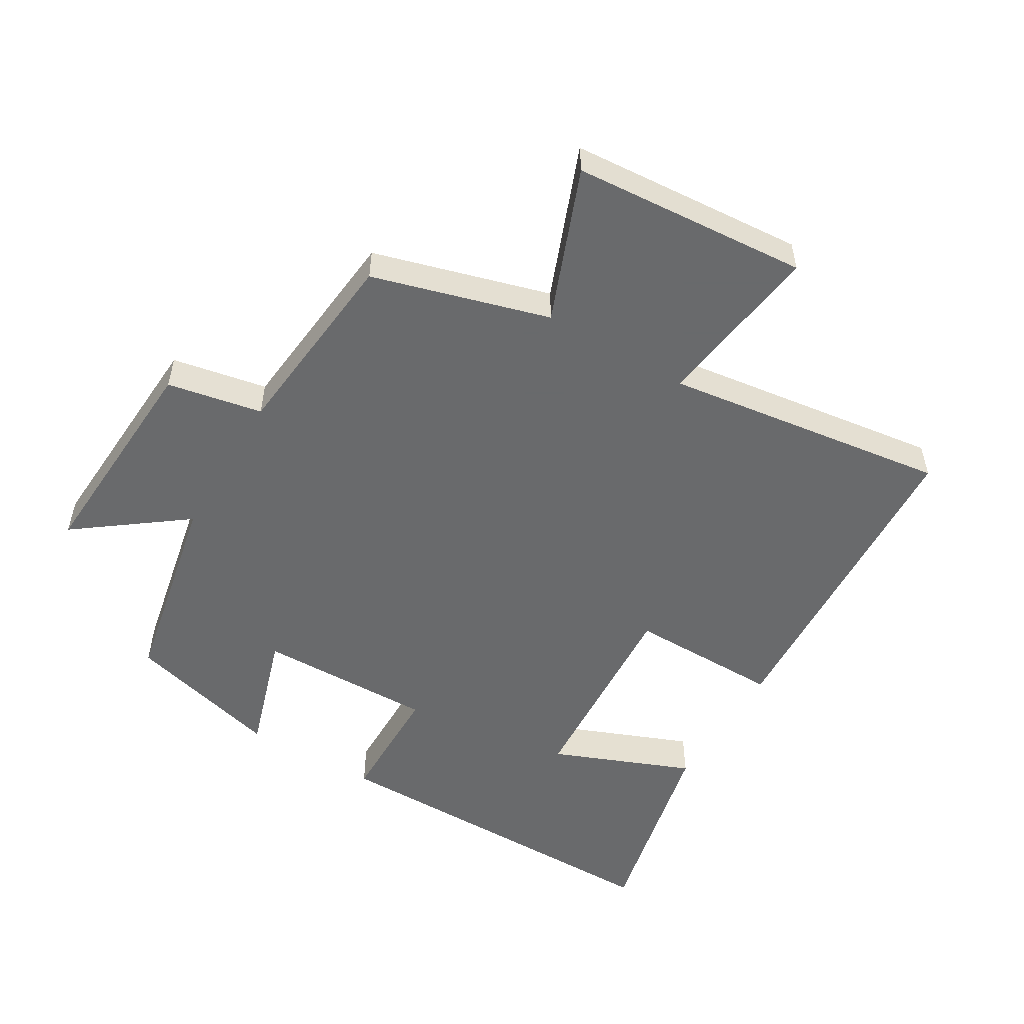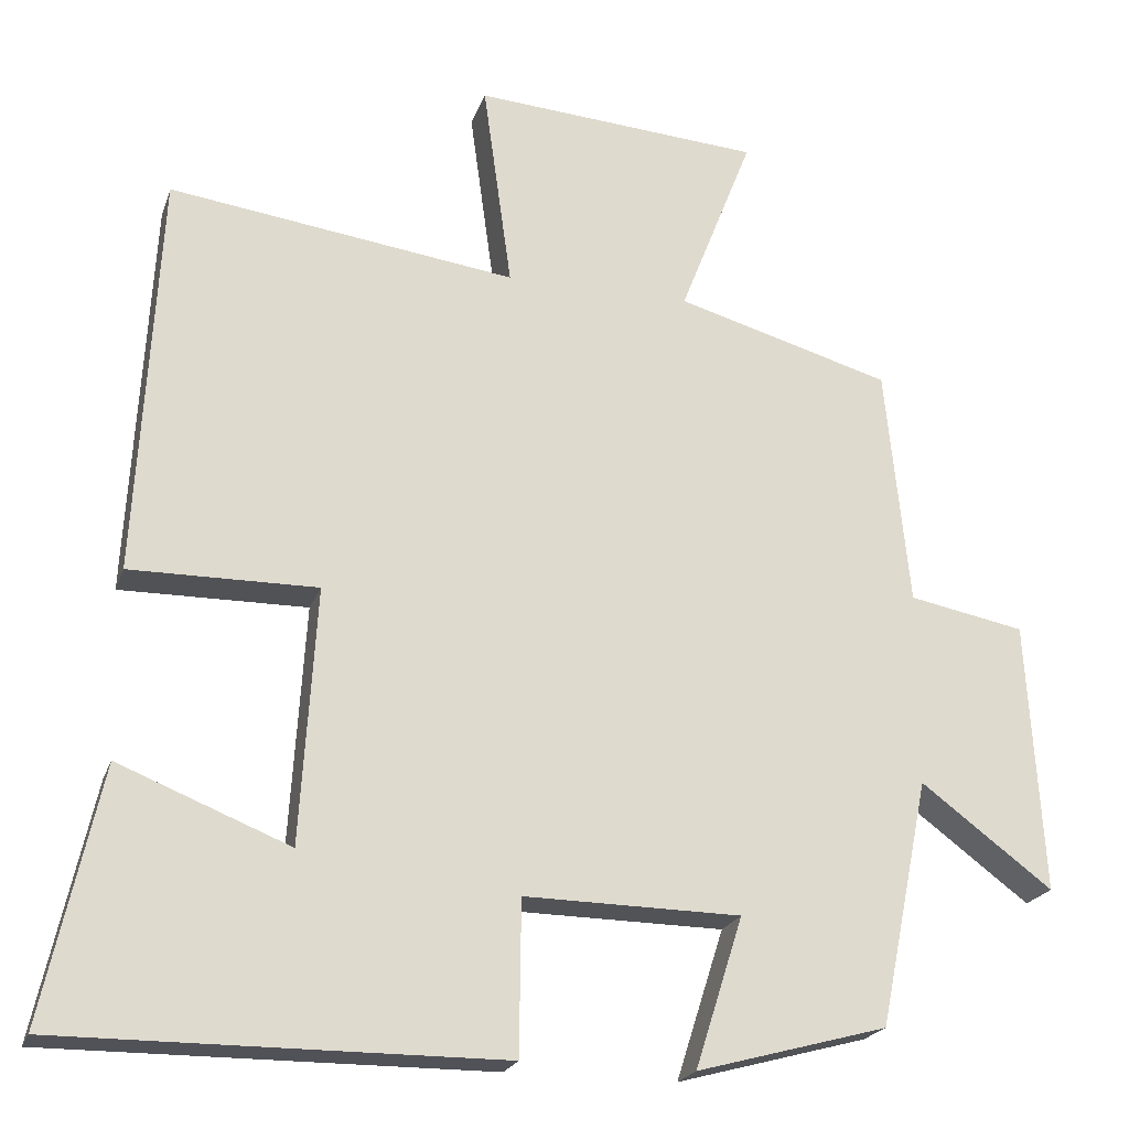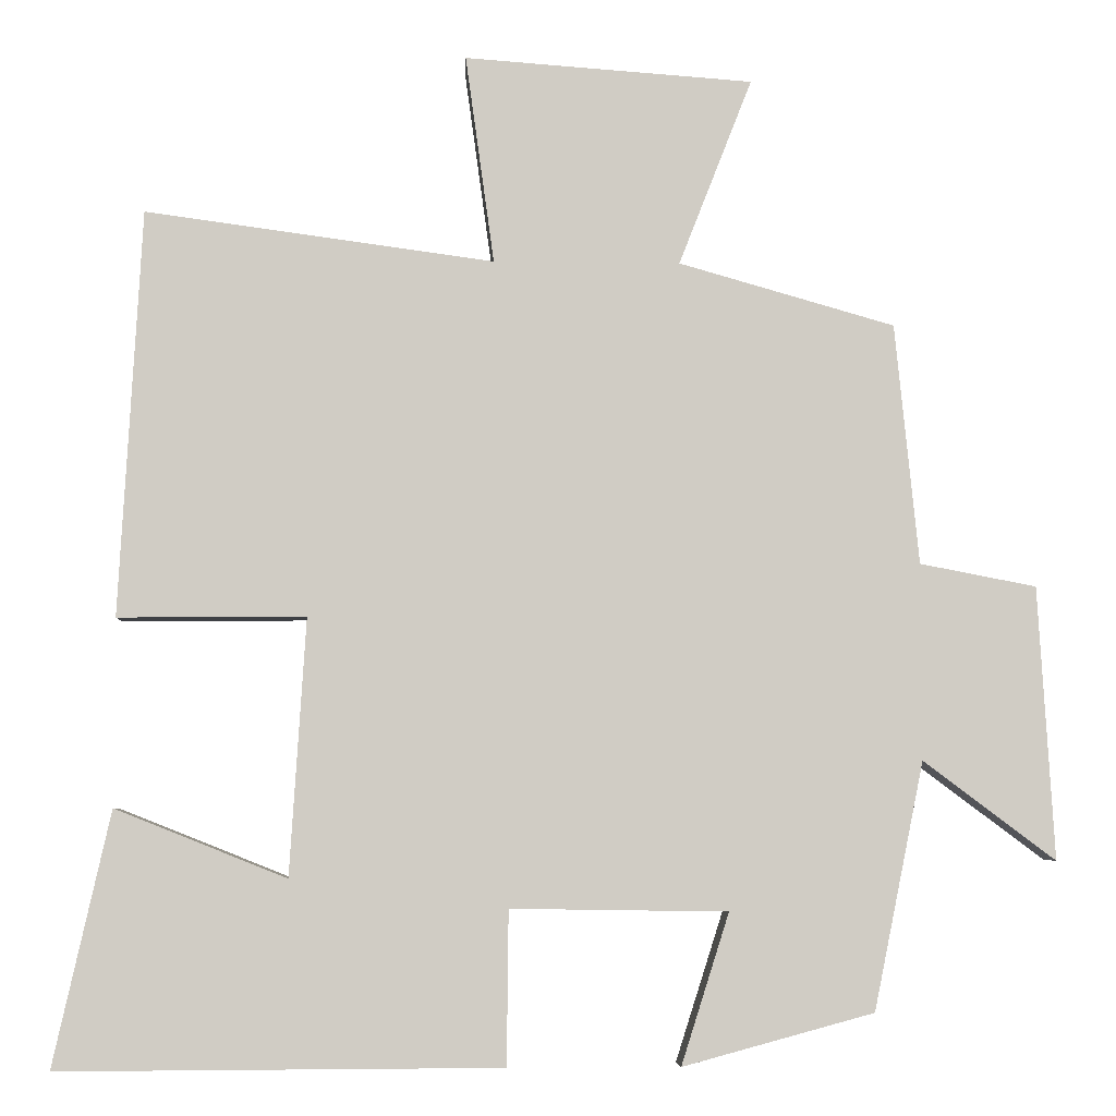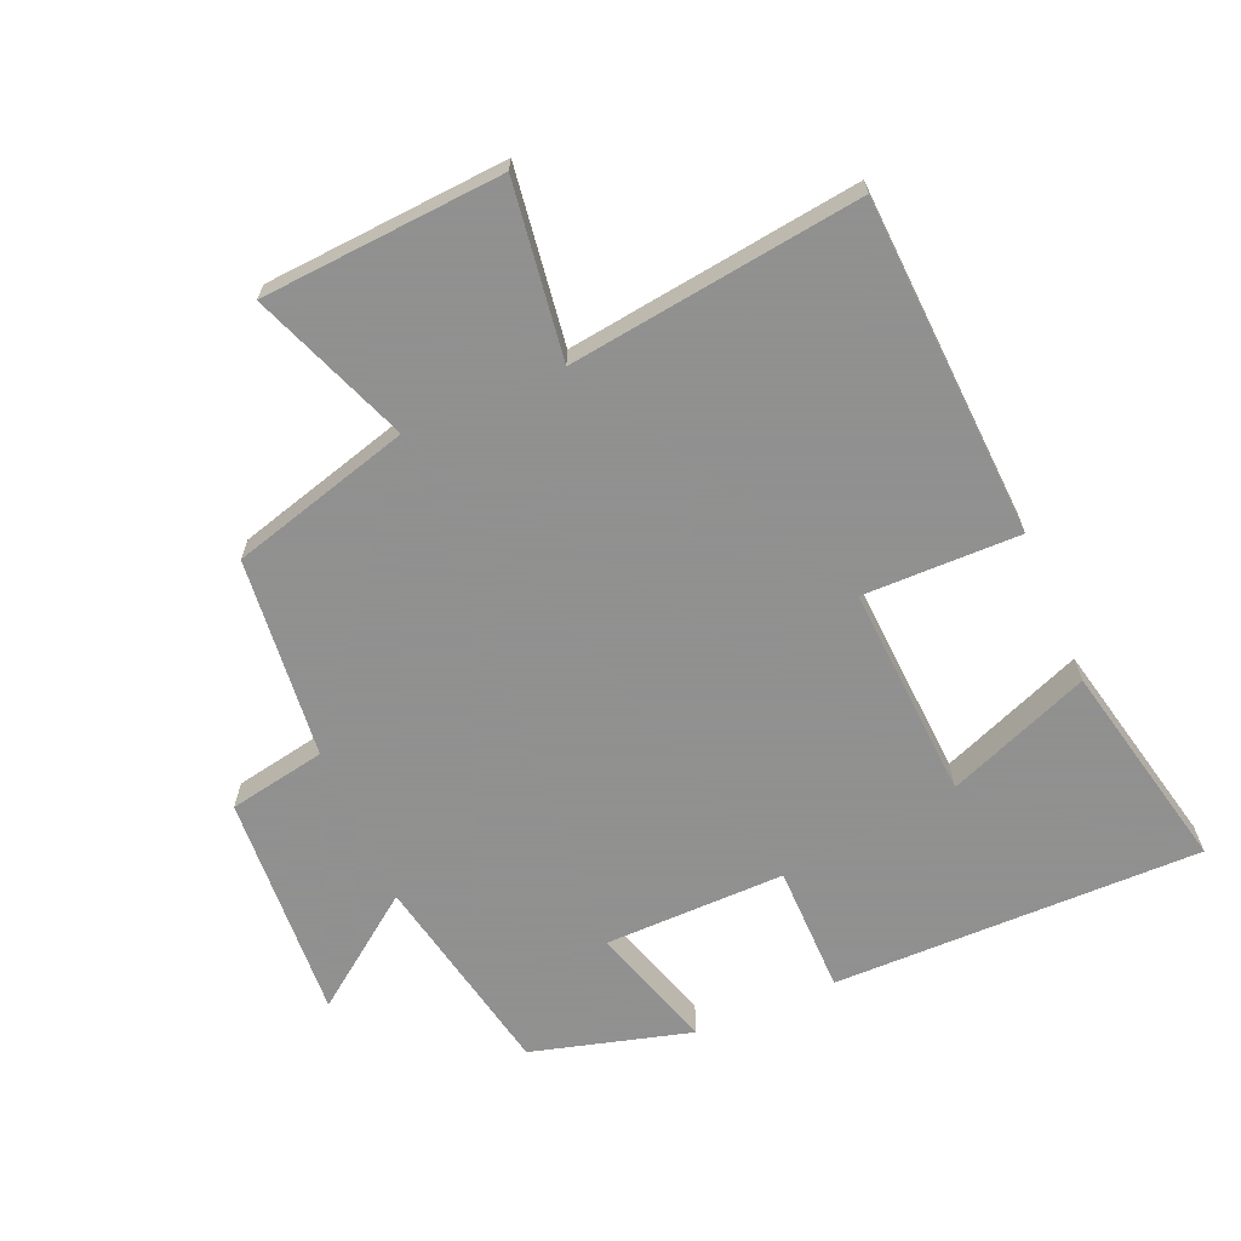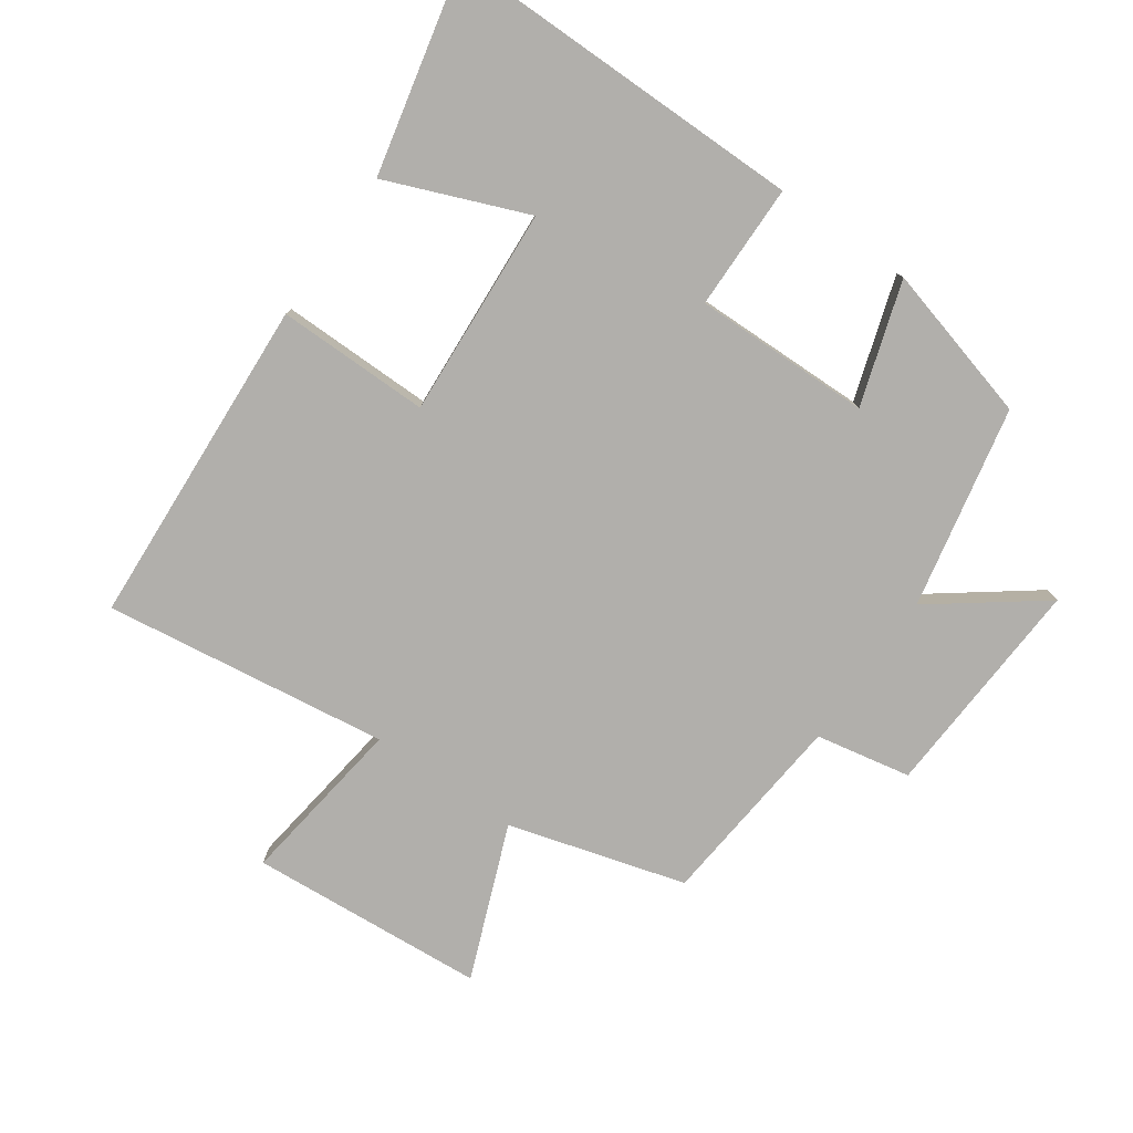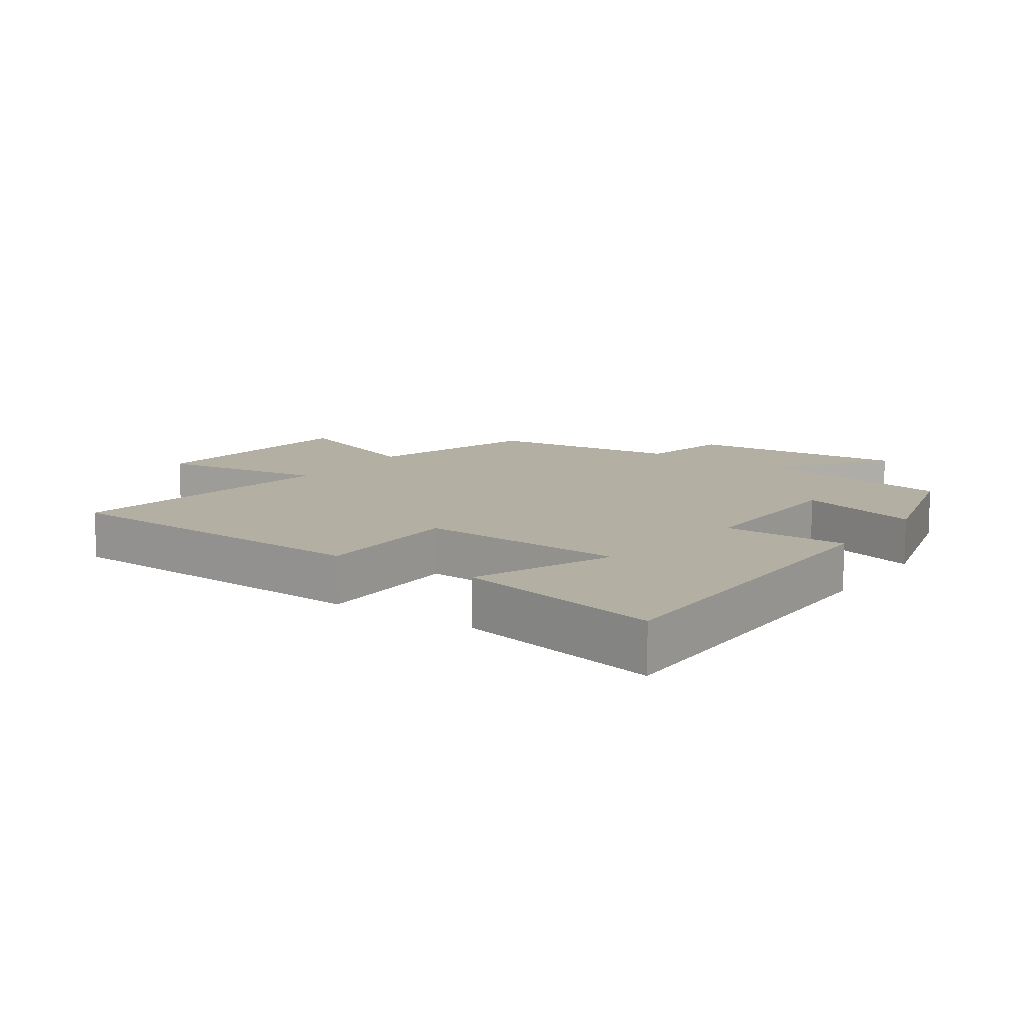
<metadata>
{"format":"obj","ext":"obj","renderer":"f3d","projection":"perspective","resolution":1024,"background":"white","views":[{"elev":-52.9,"azim":-30.7,"up":"+Y"},{"elev":-21.5,"azim":163.7,"up":"+Z"},{"elev":-5.4,"azim":177.2,"up":"+Z"},{"elev":-65.8,"azim":23.1,"up":"+Y"},{"elev":-78.1,"azim":145.1,"up":"+Y"},{"elev":11.2,"azim":124.7,"up":"+Y"}]}
</metadata>
<code>
v -0.47 0.07 0.423
v -0.199 0.07 0.5
v -0.291 0.07 0.735
v 0.071 0.07 0.761
v 0.035 0.07 0.5
v 0.472 0.07 0.559
v 0.5 0.07 0.05
v 0.265 0.07 0.052
v 0.285 0.07 -0.27
v 0.5 0.07 -0.184
v 0.571 0.07 -0.502
v 0.017 0.07 -0.5
v 0.015 0.07 -0.307
v -0.257 0.07 -0.311
v -0.197 0.07 -0.5
v -0.437 0.07 -0.435
v -0.5 0.07 -0.125
v -0.666 0.07 -0.249
v -0.646 0.07 0.093
v -0.5 0.07 0.121
v -0.47 0 0.423
v -0.199 0 0.5
v -0.291 0 0.735
v 0.071 0 0.761
v 0.035 0 0.5
v 0.472 0 0.559
v 0.5 0 0.05
v 0.265 0 0.052
v 0.285 0 -0.27
v 0.5 0 -0.184
v 0.571 0 -0.502
v 0.017 0 -0.5
v 0.015 0 -0.307
v -0.257 0 -0.311
v -0.197 0 -0.5
v -0.437 0 -0.435
v -0.5 0 -0.125
v -0.666 0 -0.249
v -0.646 0 0.093
v -0.5 0 0.121
f 17 18 19 20
f 17 20 1 2
f 14 15 16 17
f 13 14 17 2
f 11 12 13
f 9 10 11
f 9 11 13
f 8 9 13 2
f 5 6 7 8
f 2 3 4 5
f 2 5 8
f 40 39 38 37
f 22 21 40 37
f 37 36 35 34
f 22 37 34 33
f 33 32 31
f 31 30 29
f 33 31 29
f 22 33 29 28
f 28 27 26 25
f 25 24 23 22
f 28 25 22
f 1 21 22 2
f 2 22 23 3
f 3 23 24 4
f 4 24 25 5
f 5 25 26 6
f 6 26 27 7
f 7 27 28 8
f 8 28 29 9
f 9 29 30 10
f 10 30 31 11
f 11 31 32 12
f 12 32 33 13
f 13 33 34 14
f 14 34 35 15
f 15 35 36 16
f 16 36 37 17
f 17 37 38 18
f 18 38 39 19
f 19 39 40 20
f 20 40 21 1

</code>
